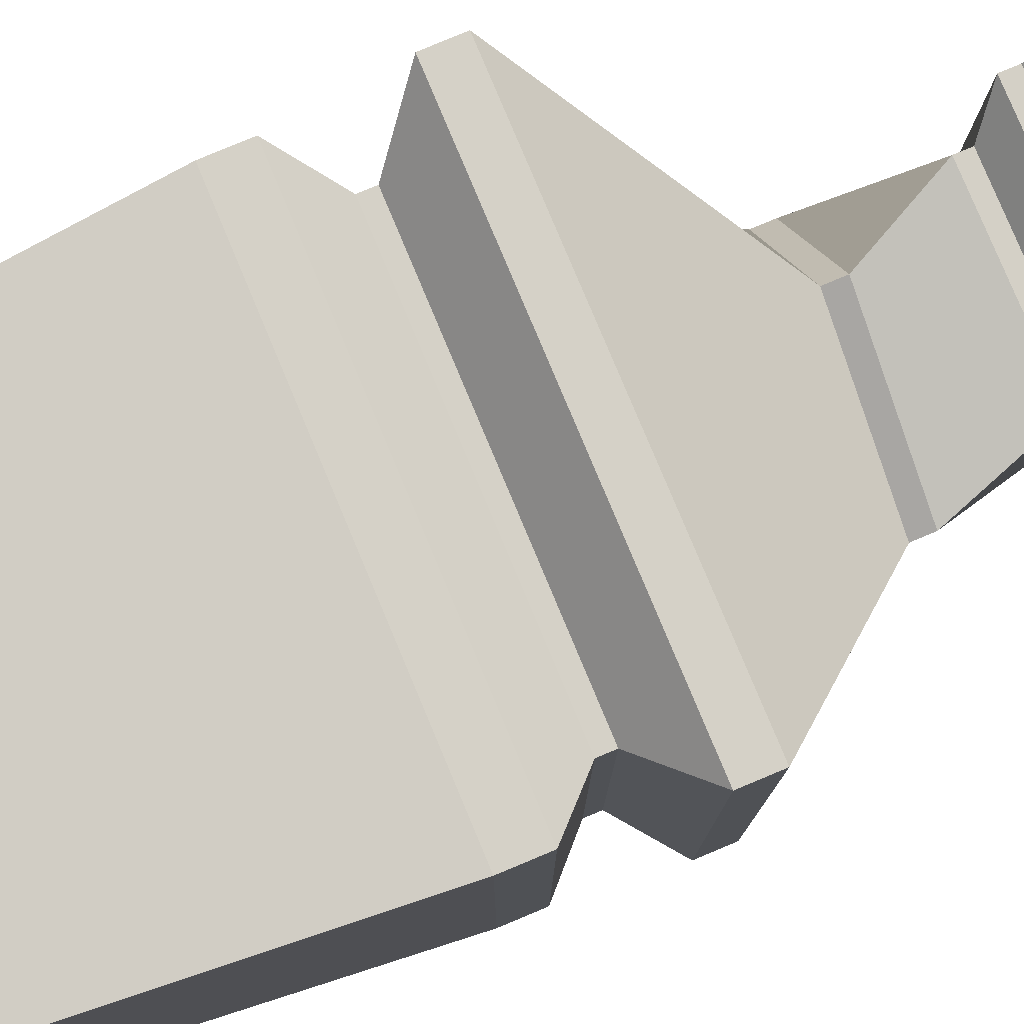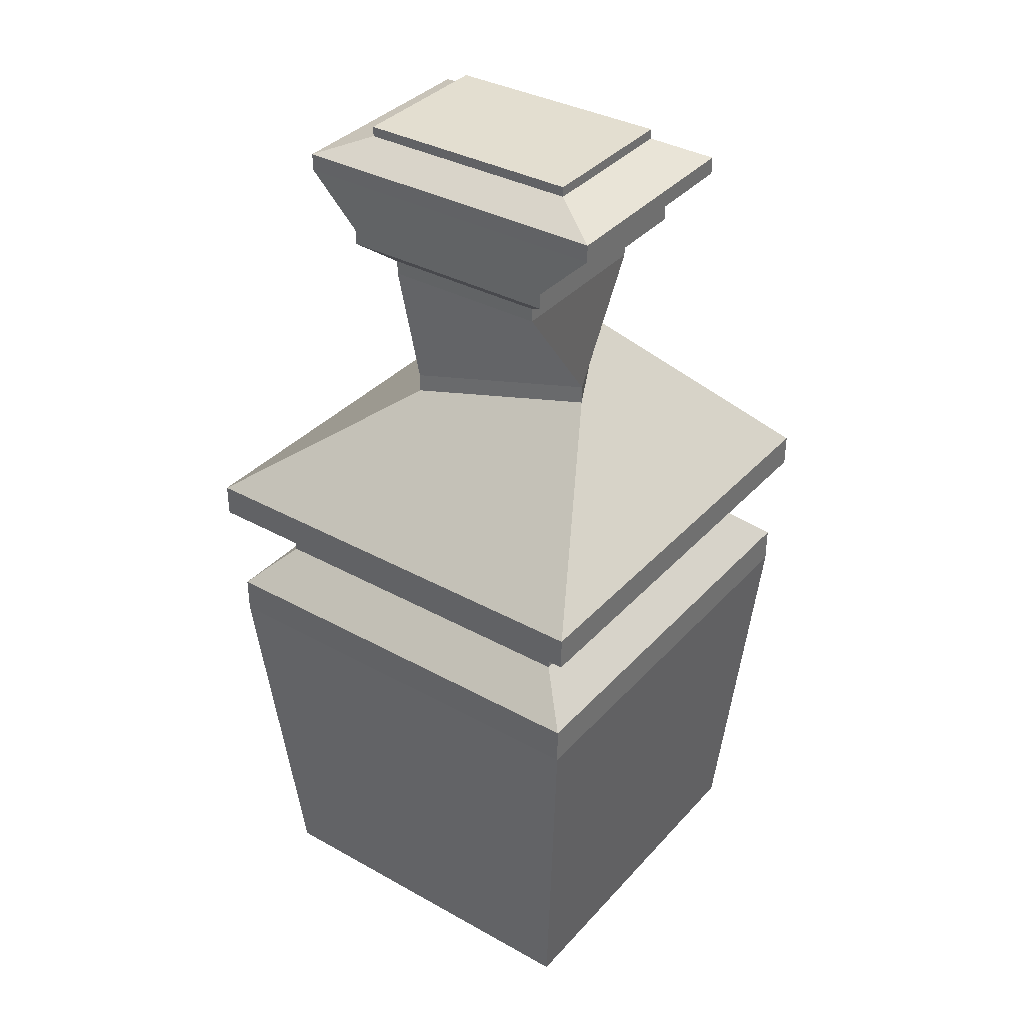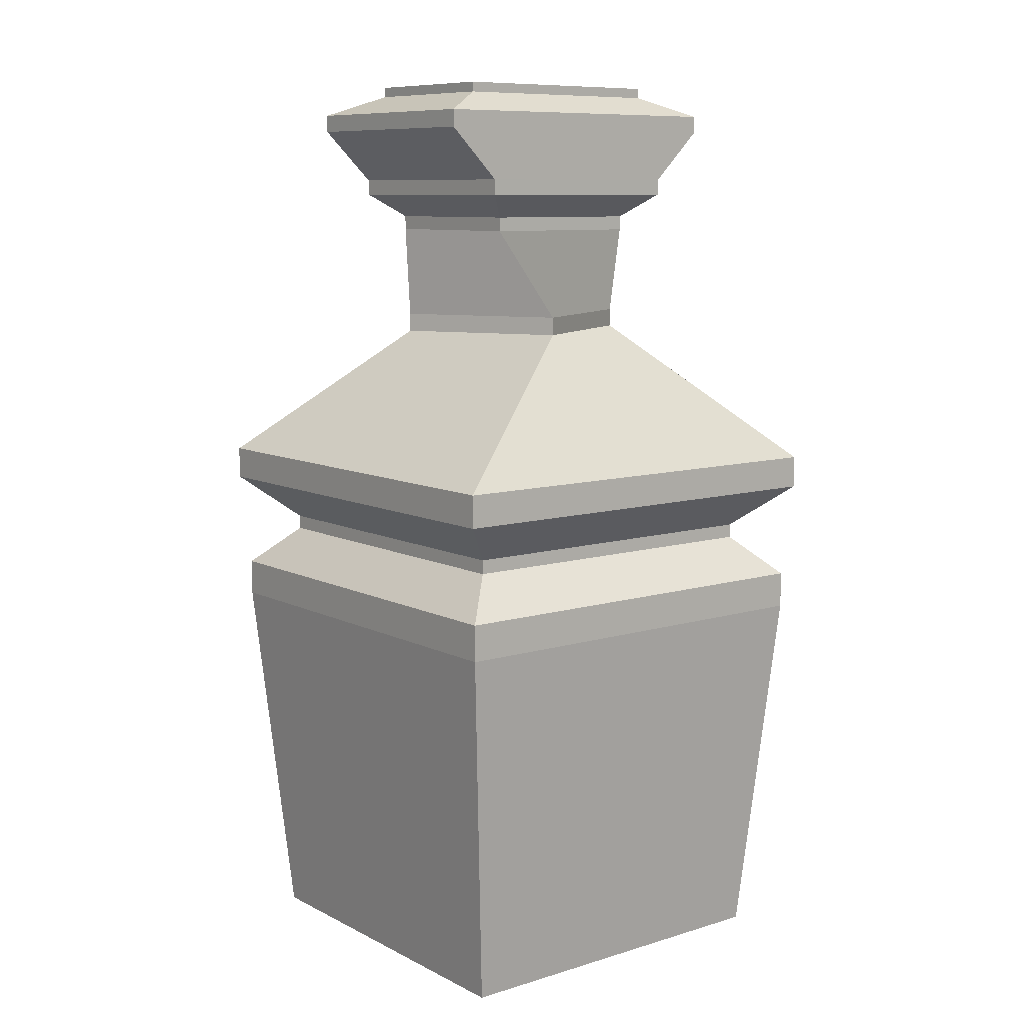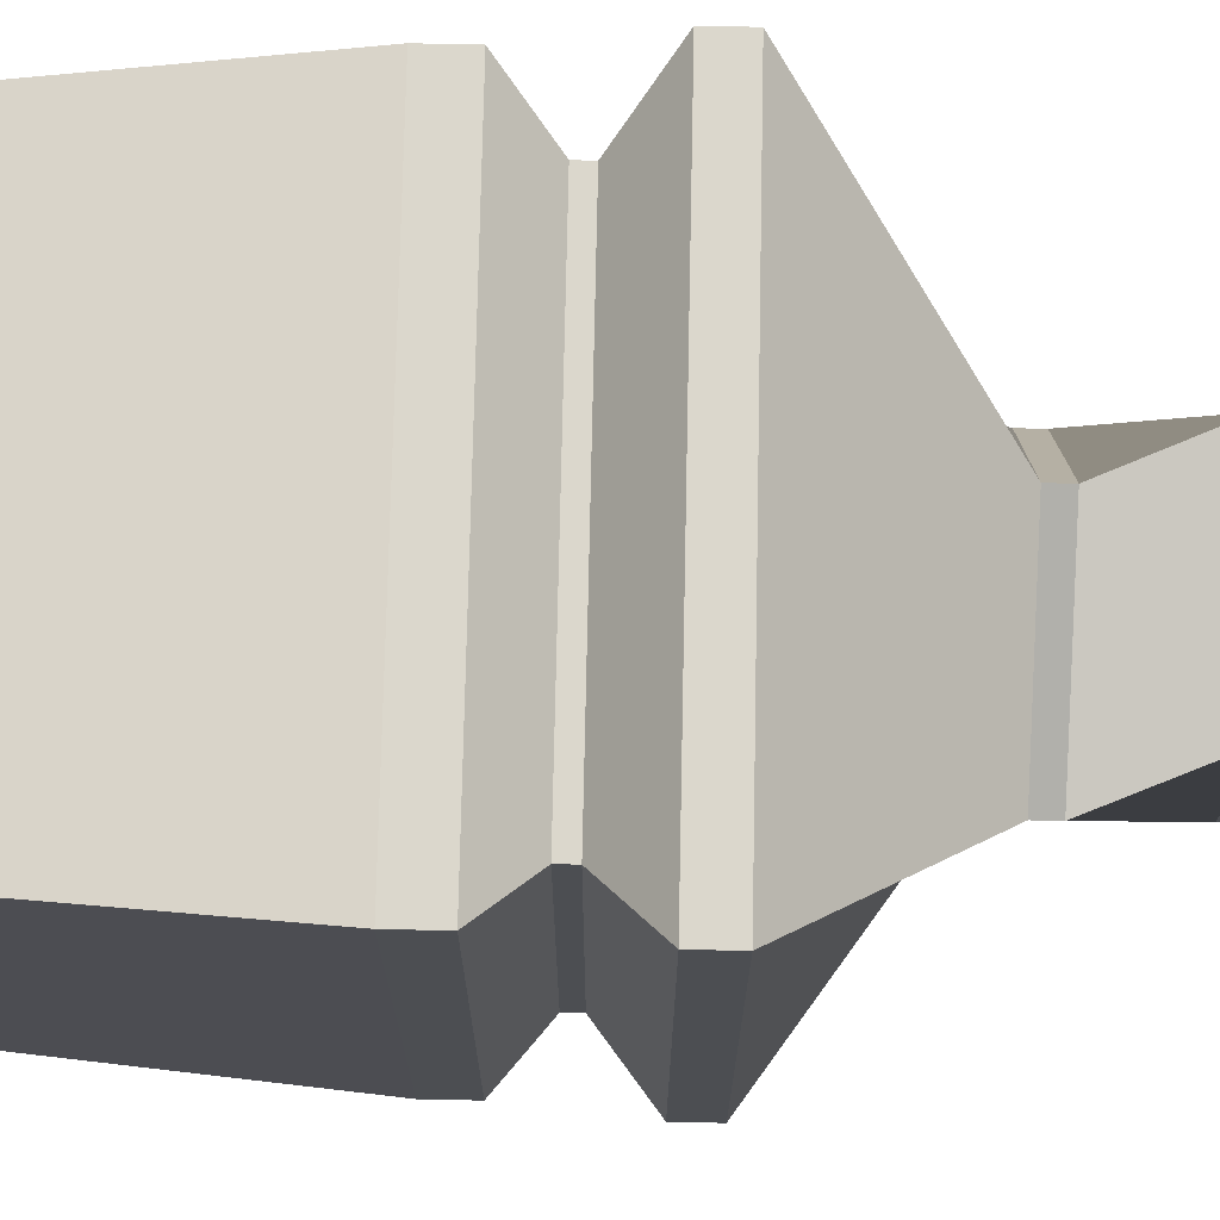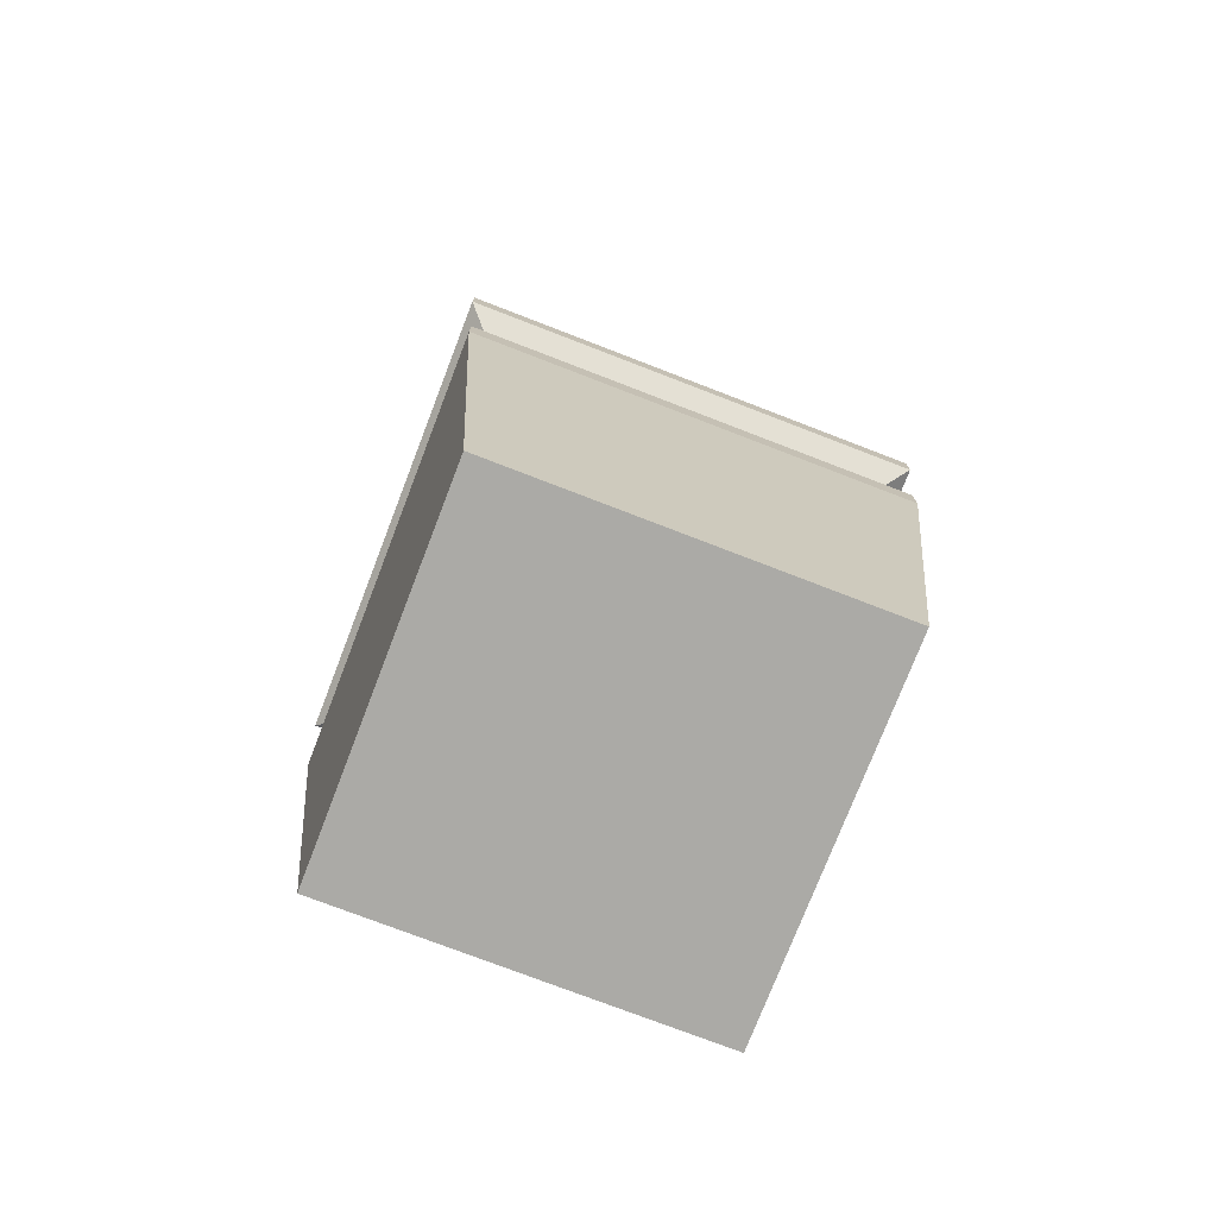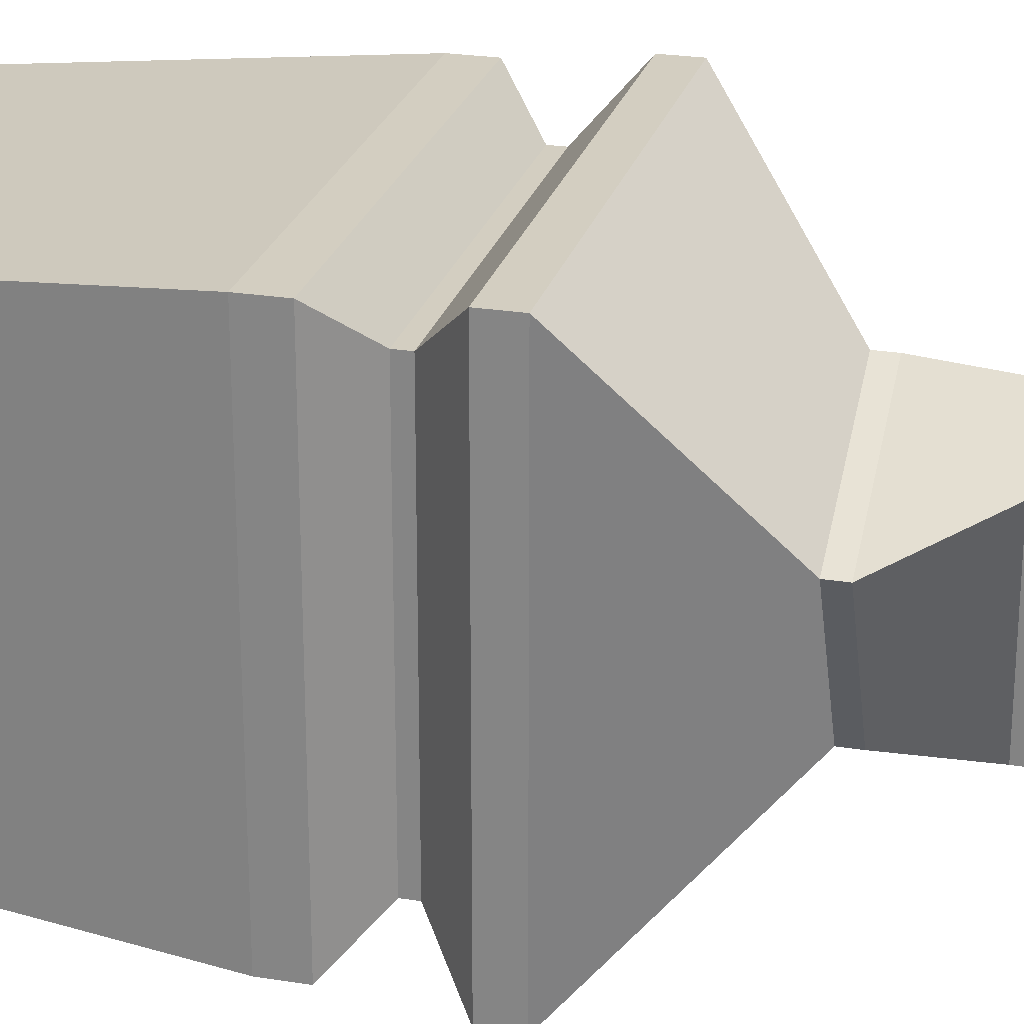
<metadata>
{"format":"obj","ext":"obj","renderer":"f3d","projection":"perspective","resolution":1024,"background":"white","views":[{"elev":79.7,"azim":67.3,"up":"+Z"},{"elev":35.9,"azim":126.1,"up":"+Y"},{"elev":9.4,"azim":-128.1,"up":"+Y"},{"elev":73.4,"azim":91.2,"up":"+Z"},{"elev":-75.7,"azim":-21.1,"up":"+Y"},{"elev":25.0,"azim":104.7,"up":"+Z"}]}
</metadata>
<code>
o Cube
v 1 0 -1
v 1 0 1
v -1 0 1
v -1 0 -1
v 1.163 2 -1.163
v 1.163 2 1.163
v -1.163 2 1.163
v -1.163 2 -1.163
v 1.163 2.2 -1.163
v 1.163 2.2 1.163
v -1.163 2.2 1.163
v -1.163 2.2 -1.163
v 0.9409 2.418 -0.9409
v 0.9409 2.418 0.9409
v -0.9409 2.418 0.9409
v -0.9409 2.418 -0.9409
v 0.9409 2.495 -0.9409
v 0.9409 2.495 0.9409
v -0.9409 2.495 0.9409
v -0.9409 2.495 -0.9409
v 1.208 2.735 -1.208
v 1.208 2.735 1.208
v -1.208 2.735 1.208
v -1.208 2.735 -1.208
v 1.208 2.913 -1.208
v 1.208 2.913 1.208
v -1.208 2.913 1.208
v -1.208 2.913 -1.208
v 0.188 3.673 -0.6181
v 0.6181 3.673 0.188
v -0.188 3.673 0.6181
v -0.6181 3.673 -0.188
v 0.188 3.773 -0.6181
v 0.6181 3.773 0.188
v -0.188 3.773 0.6181
v -0.6181 3.773 -0.188
v 0.4515 4.265 -0.4621
v 0.4621 4.265 0.4515
v -0.4515 4.265 0.4621
v -0.4621 4.265 -0.4515
v 0.4515 4.341 -0.4621
v 0.4621 4.341 0.4515
v -0.4515 4.341 0.4621
v -0.4621 4.341 -0.4515
v 0.6072 4.469 -0.6214
v 0.6214 4.469 0.6072
v -0.6072 4.469 0.6214
v -0.6214 4.469 -0.6072
v 0.6072 4.553 -0.6214
v 0.6214 4.553 0.6072
v -0.6072 4.553 0.6214
v -0.6214 4.553 -0.6072
v 0.6072 4.834 -0.9096
v 0.6214 4.834 0.8889
v -0.6072 4.834 0.9096
v -0.6214 4.834 -0.8889
v 0.6072 4.927 -0.9096
v 0.6214 4.927 0.8889
v -0.6072 4.927 0.9096
v -0.6214 4.927 -0.8889
v 0.4179 5.036 -0.626
v 0.4276 5.036 0.6117
v -0.4179 5.036 0.626
v -0.4276 5.036 -0.6117
v 0.4179 5.09 -0.626
v 0.4276 5.09 0.6117
v -0.4179 5.09 0.626
v -0.4276 5.09 -0.6117
f 1 2 3 4
f 5 8 12 9
f 1 5 6 2
f 2 6 7 3
f 3 7 8 4
f 5 1 4 8
f 11 10 14 15
f 7 6 10 11
f 6 5 9 10
f 8 7 11 12
f 14 13 17 18
f 10 9 13 14
f 12 11 15 16
f 9 12 16 13
f 20 19 23 24
f 16 15 19 20
f 13 16 20 17
f 15 14 18 19
f 23 22 26 27
f 17 20 24 21
f 19 18 22 23
f 18 17 21 22
f 28 27 31 32
f 22 21 25 26
f 24 23 27 28
f 21 24 28 25
f 29 32 36 33
f 25 28 32 29
f 27 26 30 31
f 26 25 29 30
f 35 34 38 39
f 31 30 34 35
f 30 29 33 34
f 32 31 35 36
f 40 39 43 44
f 34 33 37 38
f 36 35 39 40
f 33 36 40 37
f 43 42 46 47
f 37 40 44 41
f 39 38 42 43
f 38 37 41 42
f 47 46 50 51
f 42 41 45 46
f 44 43 47 48
f 41 44 48 45
f 52 51 55 56
f 46 45 49 50
f 48 47 51 52
f 45 48 52 49
f 55 54 58 59
f 49 52 56 53
f 51 50 54 55
f 50 49 53 54
f 58 57 61 62
f 54 53 57 58
f 56 55 59 60
f 53 56 60 57
f 64 63 67 68
f 60 59 63 64
f 57 60 64 61
f 59 58 62 63
f 65 68 67 66
f 61 64 68 65
f 63 62 66 67
f 62 61 65 66

</code>
